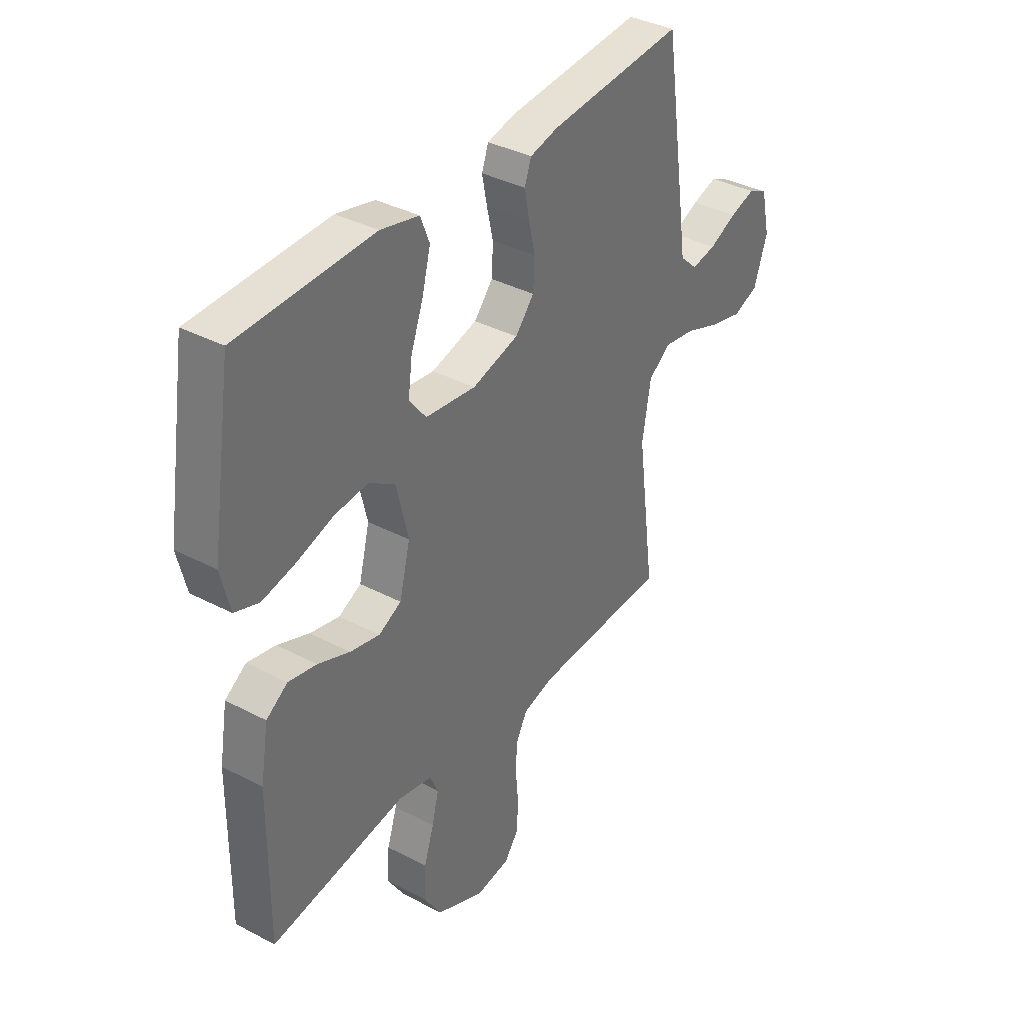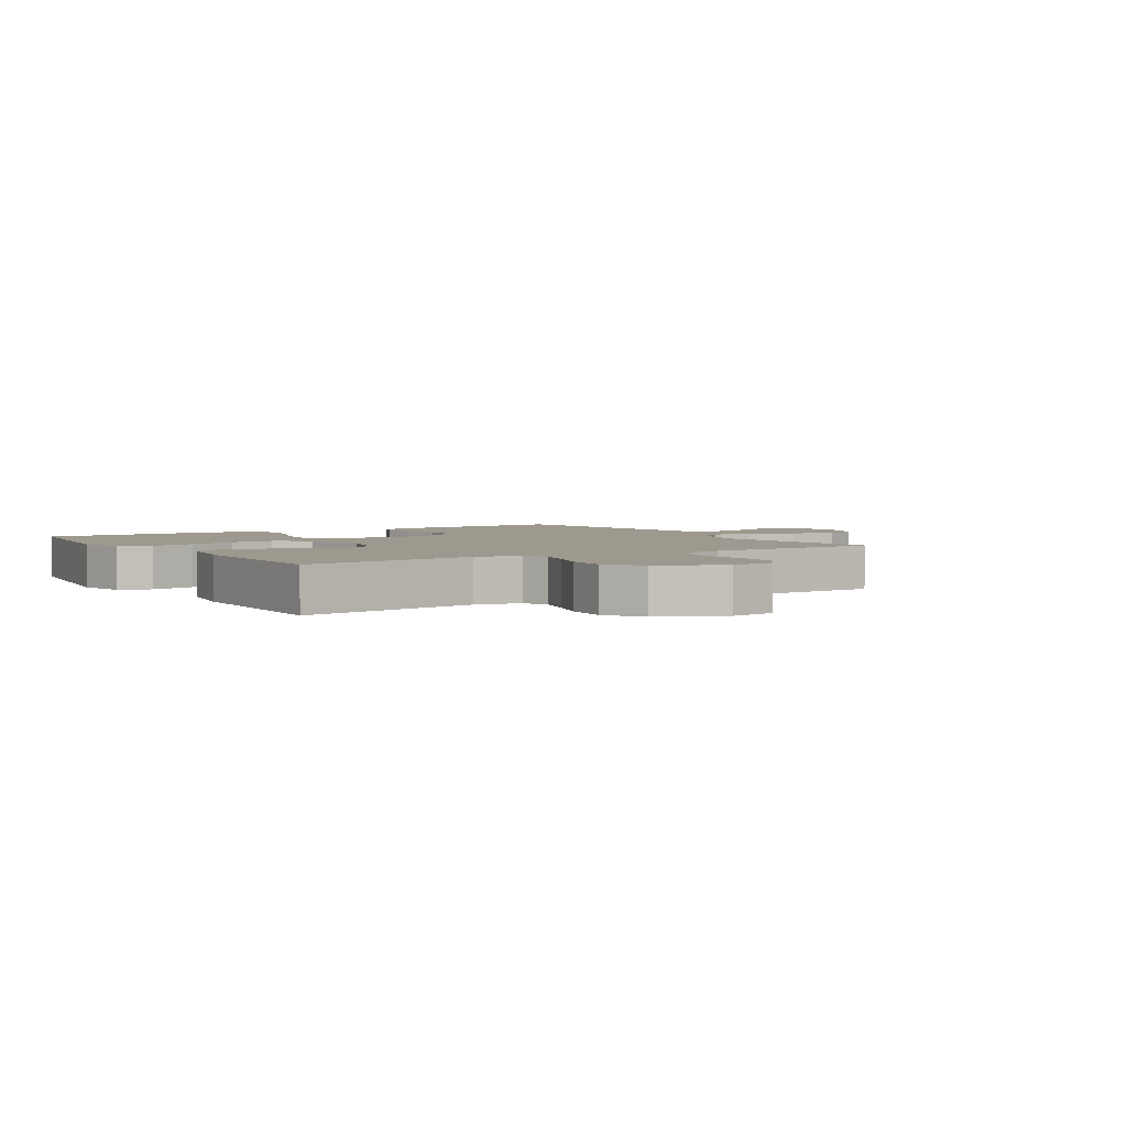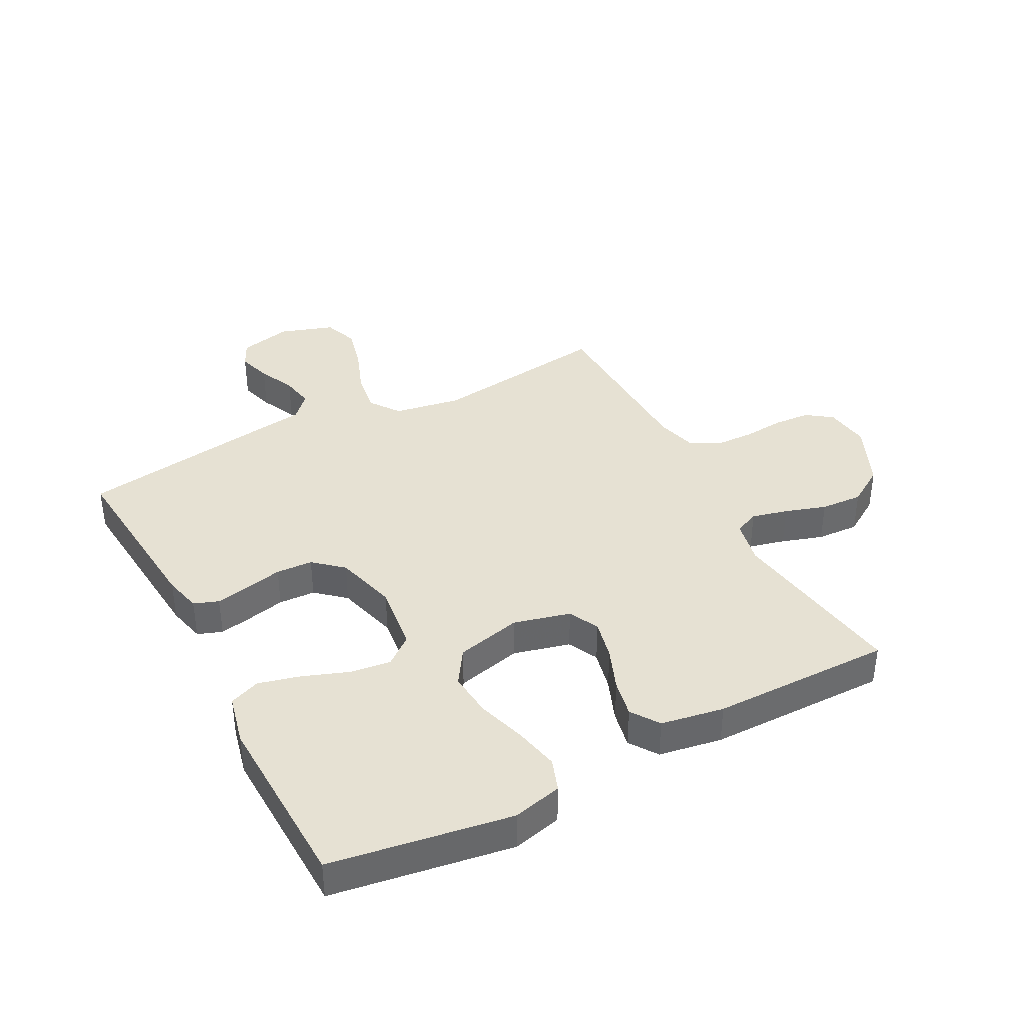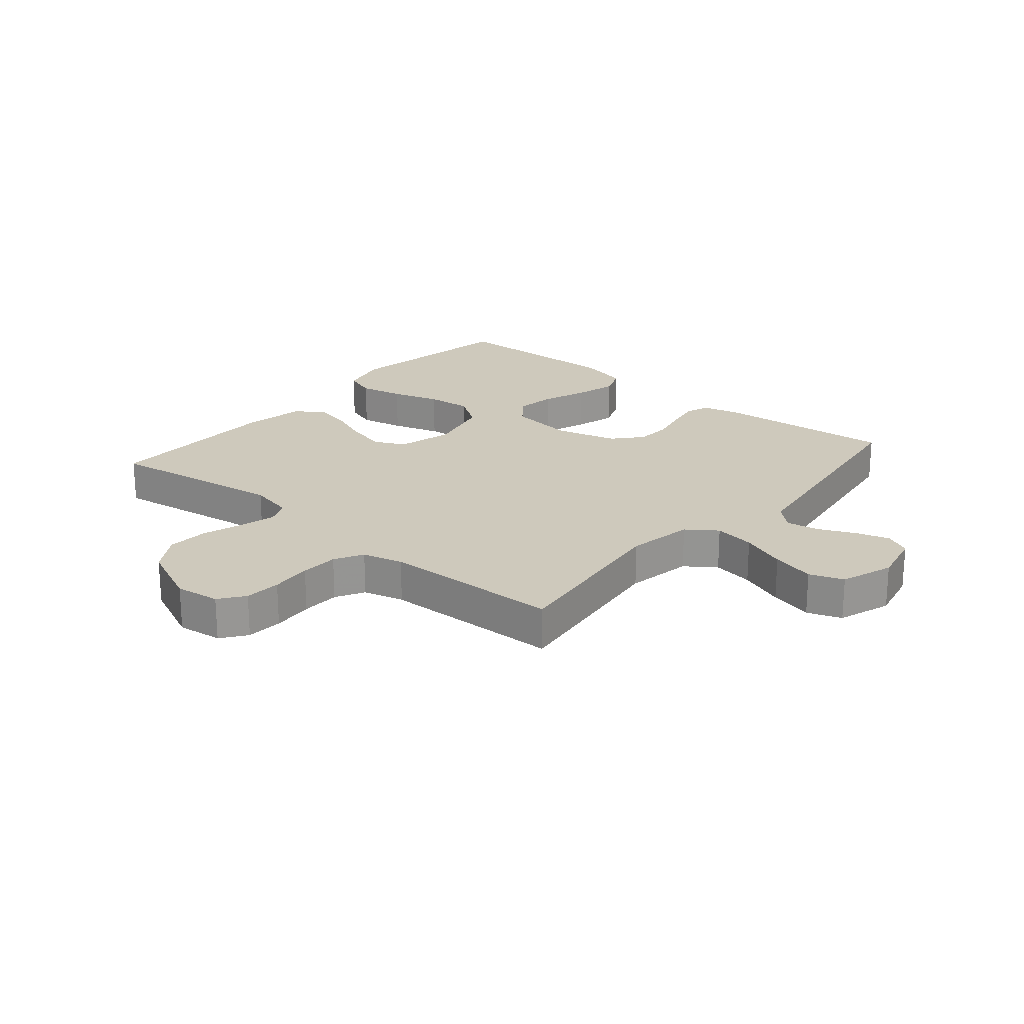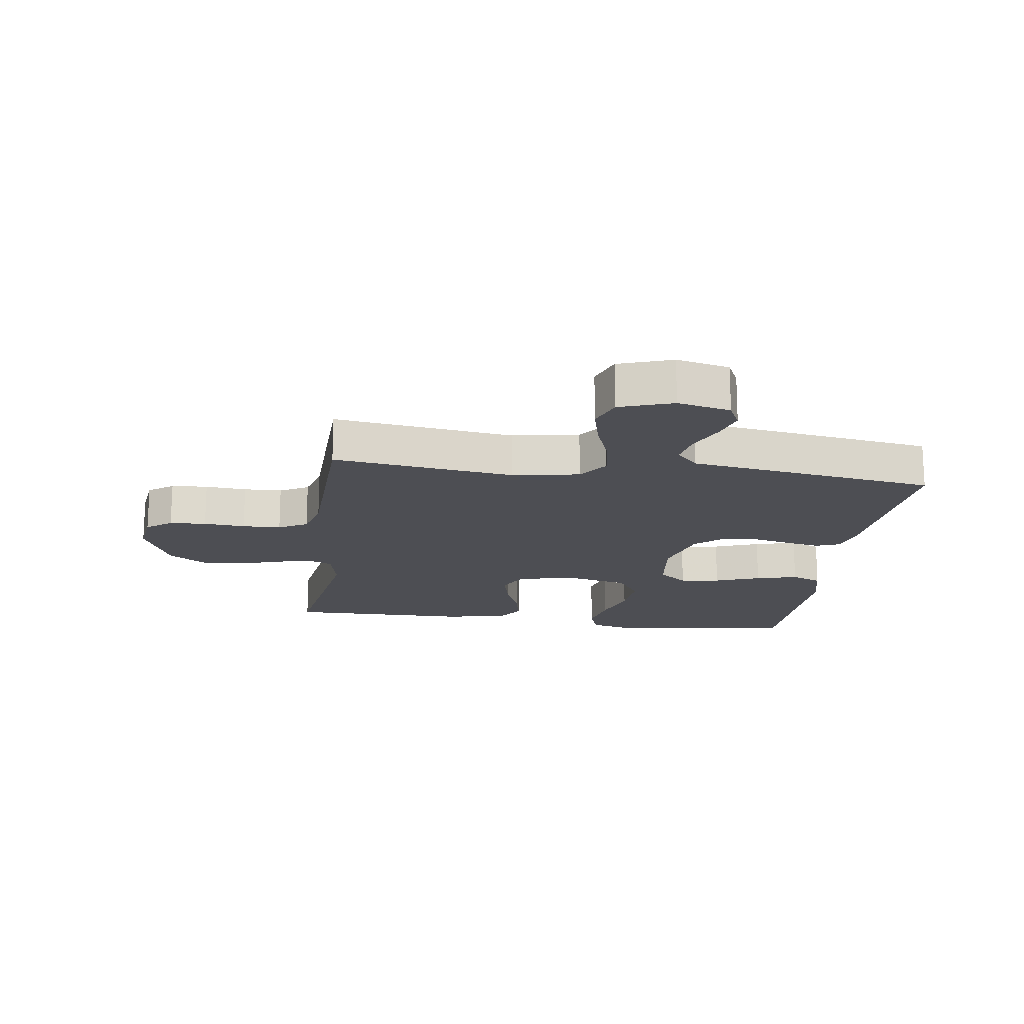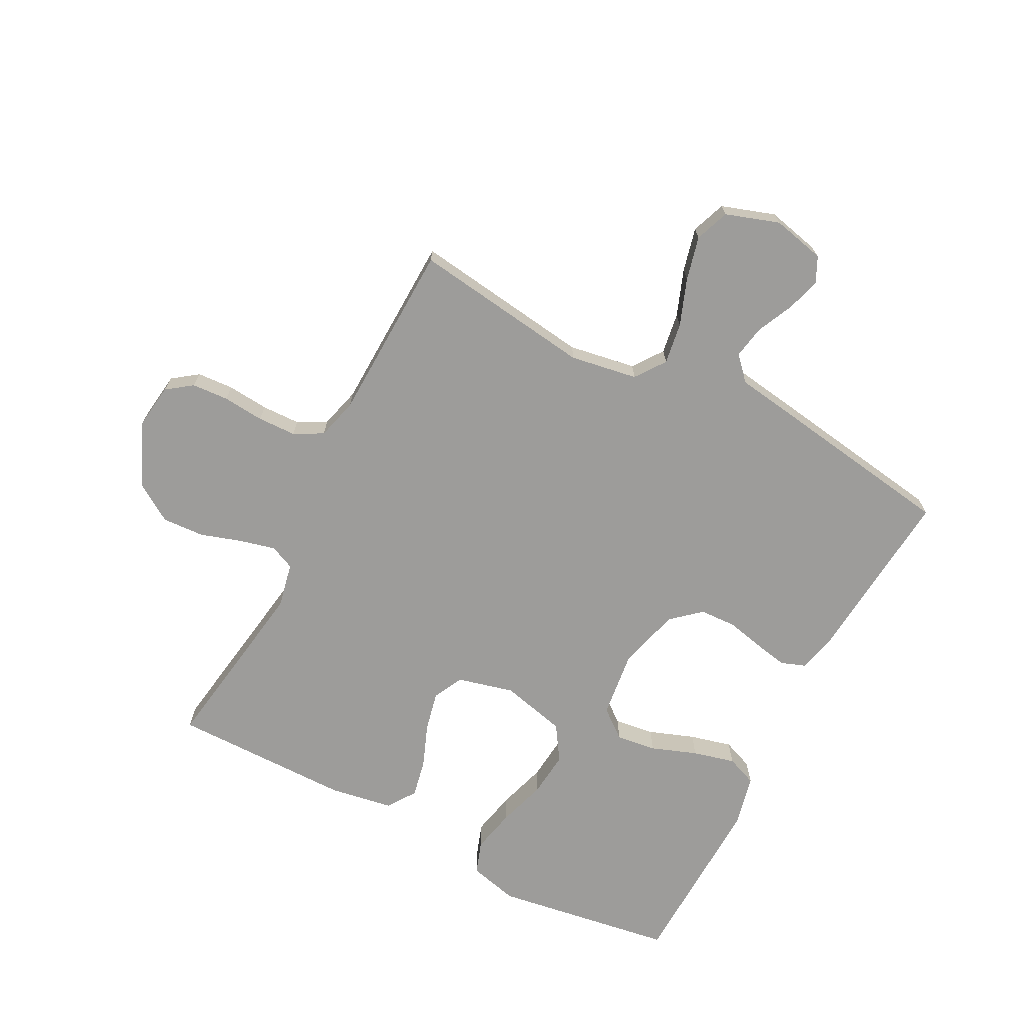
<metadata>
{"format":"obj","ext":"obj","renderer":"f3d","projection":"perspective","resolution":1024,"background":"white","views":[{"elev":36.9,"azim":124.2,"up":"+Z"},{"elev":3.3,"azim":147.8,"up":"+Y"},{"elev":38.7,"azim":62.2,"up":"+Y"},{"elev":22.3,"azim":-139.6,"up":"+Y"},{"elev":-17.3,"azim":-97.8,"up":"+Y"},{"elev":-70.1,"azim":-117.6,"up":"+Y"}]}
</metadata>
<code>
v 0.5 0.07 -0.5
v 0.2 0.07 -0.455
v 0.125 0.07 -0.471
v 0.107 0.07 -0.512
v 0.122 0.07 -0.572
v 0.144 0.07 -0.64
v 0.148 0.07 -0.71
v 0.108 0.07 -0.773
v 0 0.07 -0.821
v -0.075 0.07 -0.811
v -0.106 0.07 -0.769
v -0.11 0.07 -0.708
v -0.104 0.07 -0.639
v -0.106 0.07 -0.575
v -0.132 0.07 -0.527
v -0.2 0.07 -0.509
v -0.5 0.07 -0.5
v -0.46 0.07 -0.2
v -0.479 0.07 -0.088
v -0.529 0.07 -0.052
v -0.598 0.07 -0.063
v -0.675 0.07 -0.092
v -0.748 0.07 -0.11
v -0.805 0.07 -0.089
v -0.835 0.07 0
v -0.815 0.07 0.088
v -0.772 0.07 0.109
v -0.716 0.07 0.092
v -0.655 0.07 0.064
v -0.6 0.07 0.054
v -0.561 0.07 0.09
v -0.545 0.07 0.2
v -0.5 0.07 0.5
v -0.2 0.07 0.474
v -0.138 0.07 0.459
v -0.123 0.07 0.418
v -0.134 0.07 0.362
v -0.148 0.07 0.3
v -0.145 0.07 0.239
v -0.103 0.07 0.191
v 0 0.07 0.163
v 0.112 0.07 0.177
v 0.15 0.07 0.225
v 0.141 0.07 0.292
v 0.113 0.07 0.368
v 0.095 0.07 0.438
v 0.115 0.07 0.489
v 0.2 0.07 0.509
v 0.5 0.07 0.5
v 0.547 0.07 0.2
v 0.527 0.07 0.118
v 0.473 0.07 0.099
v 0.399 0.07 0.115
v 0.318 0.07 0.14
v 0.243 0.07 0.147
v 0.185 0.07 0.109
v 0.159 0.07 0
v 0.183 0.07 -0.094
v 0.233 0.07 -0.119
v 0.299 0.07 -0.104
v 0.37 0.07 -0.076
v 0.433 0.07 -0.063
v 0.48 0.07 -0.095
v 0.498 0.07 -0.2
v 0.5 0 -0.5
v 0.2 0 -0.455
v 0.125 0 -0.471
v 0.107 0 -0.512
v 0.122 0 -0.572
v 0.144 0 -0.64
v 0.148 0 -0.71
v 0.108 0 -0.773
v 0 0 -0.821
v -0.075 0 -0.811
v -0.106 0 -0.769
v -0.11 0 -0.708
v -0.104 0 -0.639
v -0.106 0 -0.575
v -0.132 0 -0.527
v -0.2 0 -0.509
v -0.5 0 -0.5
v -0.46 0 -0.2
v -0.479 0 -0.088
v -0.529 0 -0.052
v -0.598 0 -0.063
v -0.675 0 -0.092
v -0.748 0 -0.11
v -0.805 0 -0.089
v -0.835 0 0
v -0.815 0 0.088
v -0.772 0 0.109
v -0.716 0 0.092
v -0.655 0 0.064
v -0.6 0 0.054
v -0.561 0 0.09
v -0.545 0 0.2
v -0.5 0 0.5
v -0.2 0 0.474
v -0.138 0 0.459
v -0.123 0 0.418
v -0.134 0 0.362
v -0.148 0 0.3
v -0.145 0 0.239
v -0.103 0 0.191
v 0 0 0.163
v 0.112 0 0.177
v 0.15 0 0.225
v 0.141 0 0.292
v 0.113 0 0.368
v 0.095 0 0.438
v 0.115 0 0.489
v 0.2 0 0.509
v 0.5 0 0.5
v 0.547 0 0.2
v 0.527 0 0.118
v 0.473 0 0.099
v 0.399 0 0.115
v 0.318 0 0.14
v 0.243 0 0.147
v 0.185 0 0.109
v 0.159 0 0
v 0.183 0 -0.094
v 0.233 0 -0.119
v 0.299 0 -0.104
v 0.37 0 -0.076
v 0.433 0 -0.063
v 0.48 0 -0.095
v 0.498 0 -0.2
f 64 1 2
f 63 64 2
f 62 63 2
f 61 62 2
f 60 61 2
f 59 60 2 3
f 58 59 3 4
f 57 58 4
f 52 53 54
f 51 52 54
f 50 51 54
f 49 50 54
f 48 49 54
f 47 48 54
f 46 47 54
f 45 46 54
f 44 45 54
f 43 44 54 55
f 42 43 55 56
f 36 37 38
f 35 36 38
f 34 35 38
f 33 34 38
f 32 33 38
f 31 32 38
f 30 31 38 39
f 27 28 29
f 26 27 29
f 25 26 29
f 24 25 29
f 23 24 29
f 22 23 29
f 21 22 29
f 20 21 29 30
f 30 39 40
f 20 30 40
f 19 20 40
f 16 17 18
f 19 40 41
f 18 19 41
f 16 18 41
f 15 16 41
f 11 12 13
f 10 11 13
f 9 10 13
f 8 9 13
f 7 8 13
f 6 7 13
f 5 6 13
f 4 5 13 14
f 42 56 57
f 41 42 57
f 15 41 57
f 14 15 57
f 4 14 57
f 66 65 128
f 66 128 127
f 66 127 126
f 66 126 125
f 66 125 124
f 67 66 124 123
f 68 67 123 122
f 68 122 121
f 118 117 116
f 118 116 115
f 118 115 114
f 118 114 113
f 118 113 112
f 118 112 111
f 118 111 110
f 118 110 109
f 118 109 108
f 119 118 108 107
f 120 119 107 106
f 102 101 100
f 102 100 99
f 102 99 98
f 102 98 97
f 102 97 96
f 102 96 95
f 103 102 95 94
f 93 92 91
f 93 91 90
f 93 90 89
f 93 89 88
f 93 88 87
f 93 87 86
f 93 86 85
f 94 93 85 84
f 104 103 94
f 104 94 84
f 104 84 83
f 82 81 80
f 105 104 83
f 105 83 82
f 105 82 80
f 105 80 79
f 77 76 75
f 77 75 74
f 77 74 73
f 77 73 72
f 77 72 71
f 77 71 70
f 77 70 69
f 78 77 69 68
f 121 120 106
f 121 106 105
f 121 105 79
f 121 79 78
f 121 78 68
f 1 65 66 2
f 2 66 67 3
f 3 67 68 4
f 4 68 69 5
f 5 69 70 6
f 6 70 71 7
f 7 71 72 8
f 8 72 73 9
f 9 73 74 10
f 10 74 75 11
f 11 75 76 12
f 12 76 77 13
f 13 77 78 14
f 14 78 79 15
f 15 79 80 16
f 16 80 81 17
f 17 81 82 18
f 18 82 83 19
f 19 83 84 20
f 20 84 85 21
f 21 85 86 22
f 22 86 87 23
f 23 87 88 24
f 24 88 89 25
f 25 89 90 26
f 26 90 91 27
f 27 91 92 28
f 28 92 93 29
f 29 93 94 30
f 30 94 95 31
f 31 95 96 32
f 32 96 97 33
f 33 97 98 34
f 34 98 99 35
f 35 99 100 36
f 36 100 101 37
f 37 101 102 38
f 38 102 103 39
f 39 103 104 40
f 40 104 105 41
f 41 105 106 42
f 42 106 107 43
f 43 107 108 44
f 44 108 109 45
f 45 109 110 46
f 46 110 111 47
f 47 111 112 48
f 48 112 113 49
f 49 113 114 50
f 50 114 115 51
f 51 115 116 52
f 52 116 117 53
f 53 117 118 54
f 54 118 119 55
f 55 119 120 56
f 56 120 121 57
f 57 121 122 58
f 58 122 123 59
f 59 123 124 60
f 60 124 125 61
f 61 125 126 62
f 62 126 127 63
f 63 127 128 64
f 64 128 65 1

</code>
